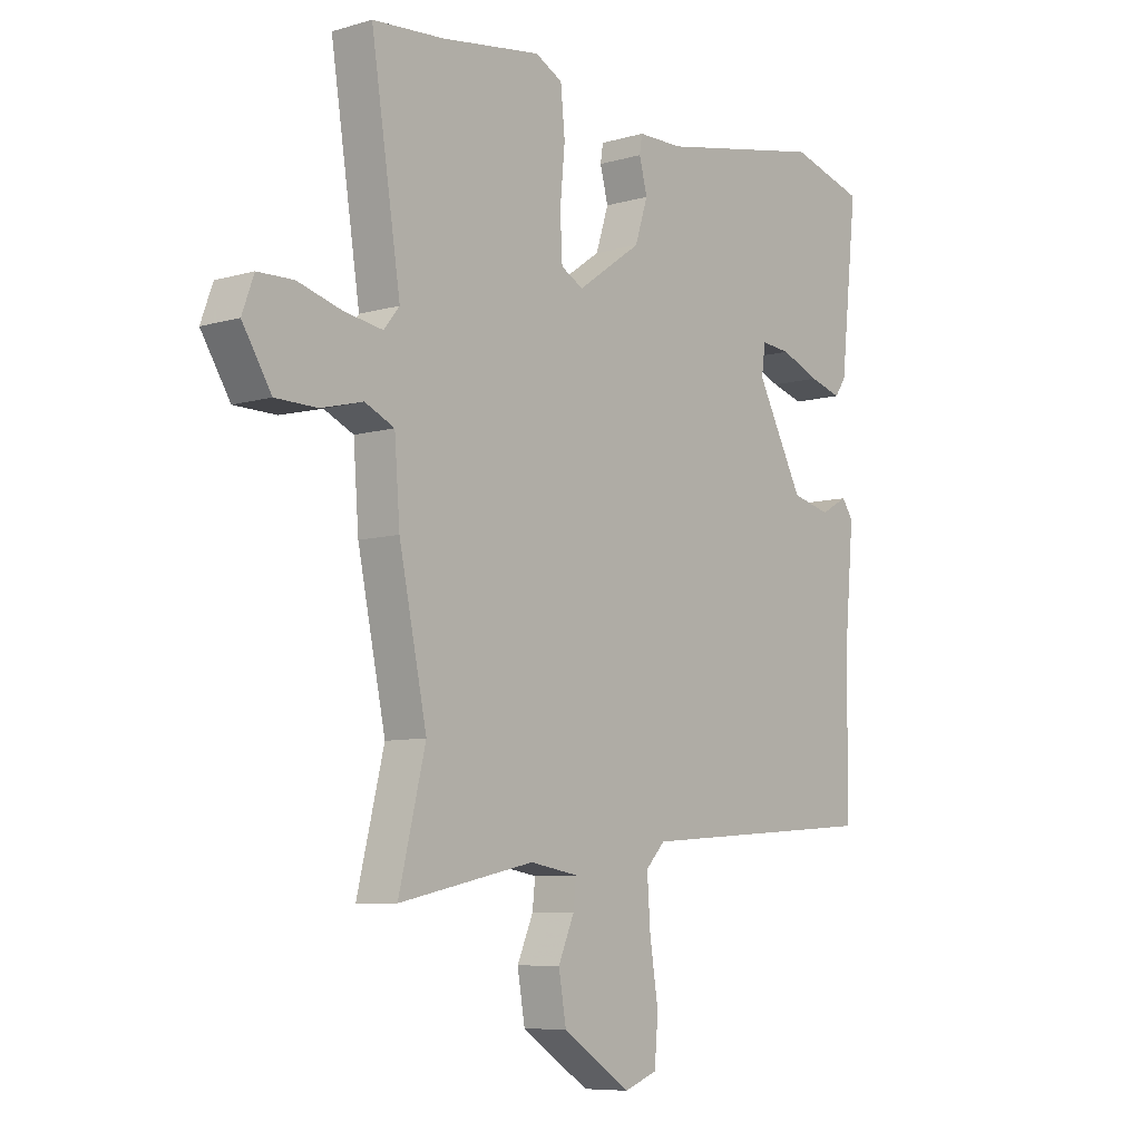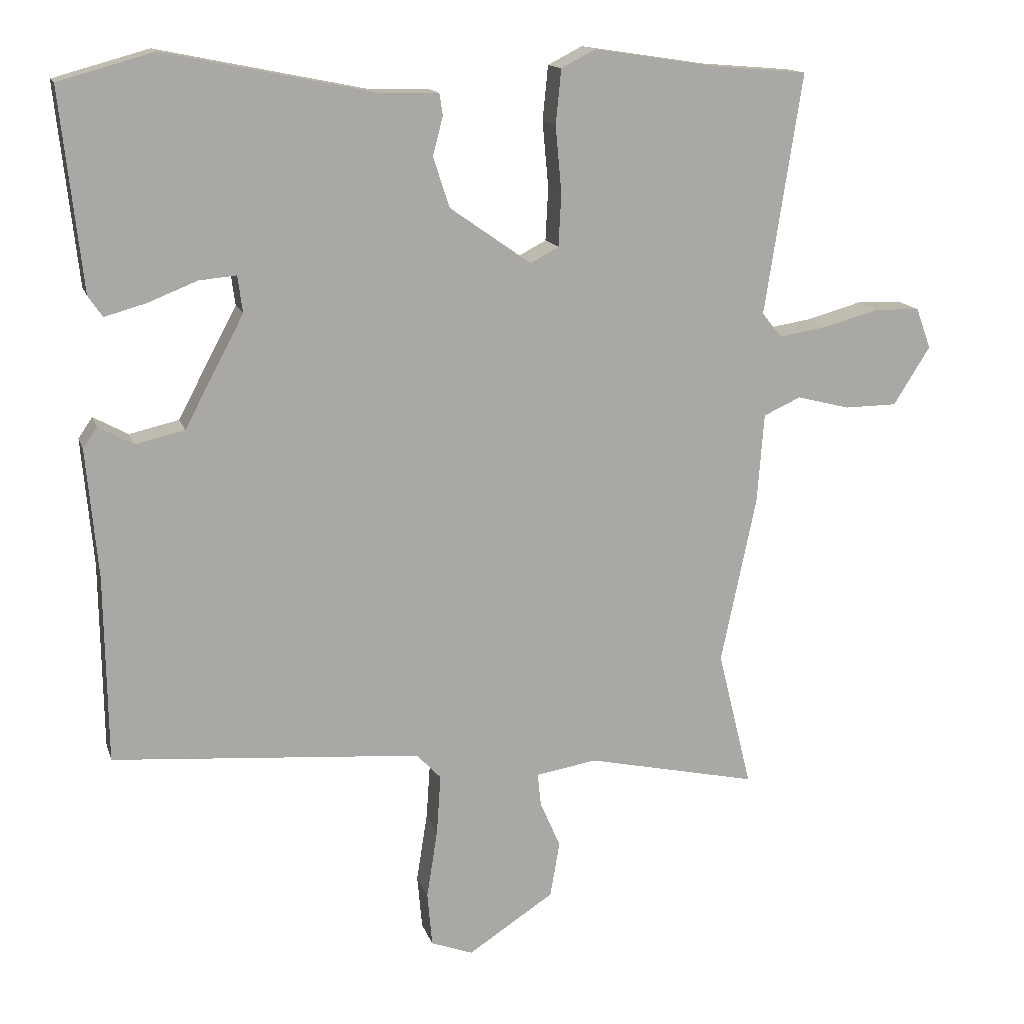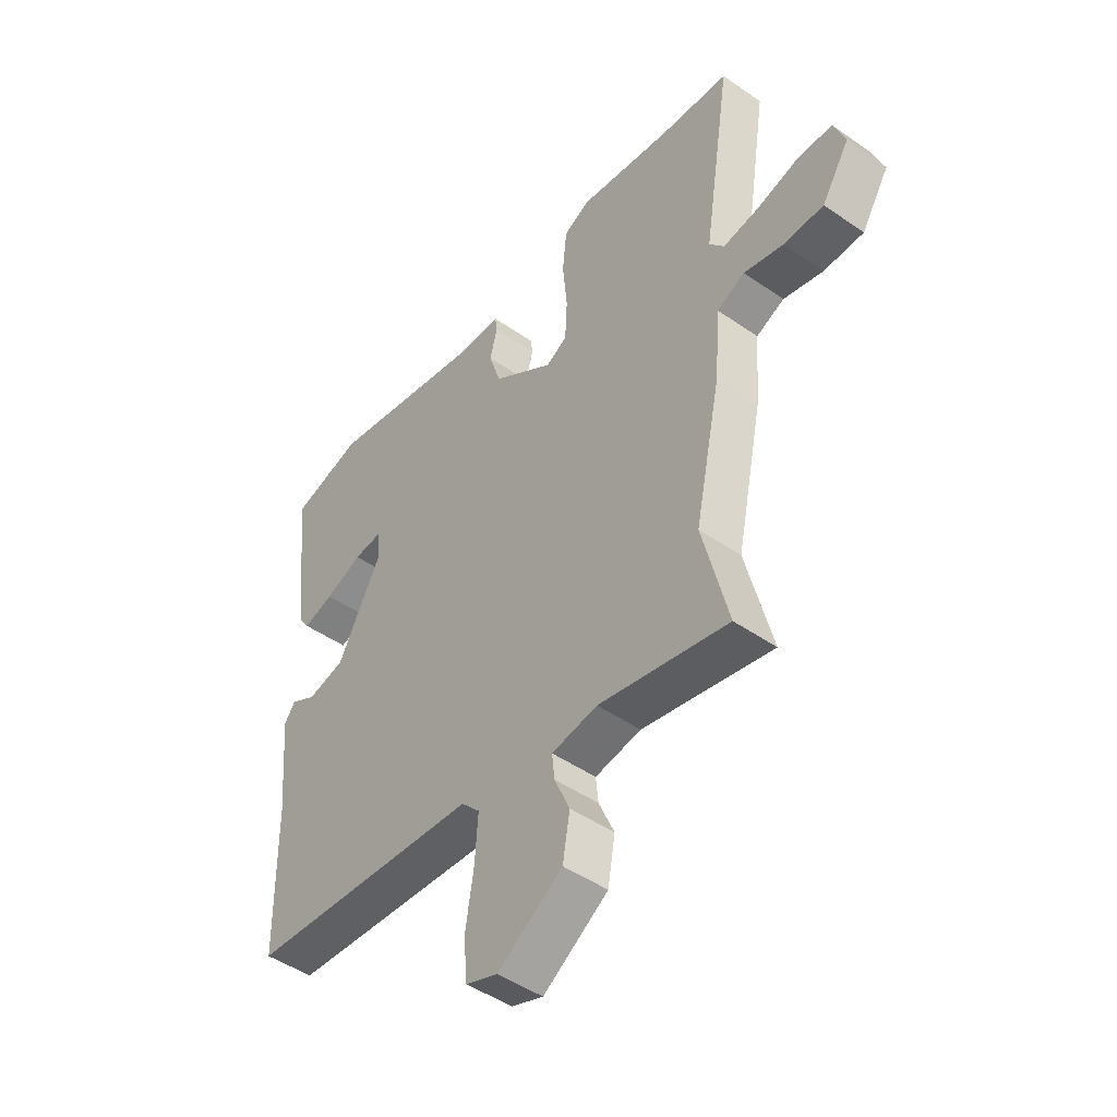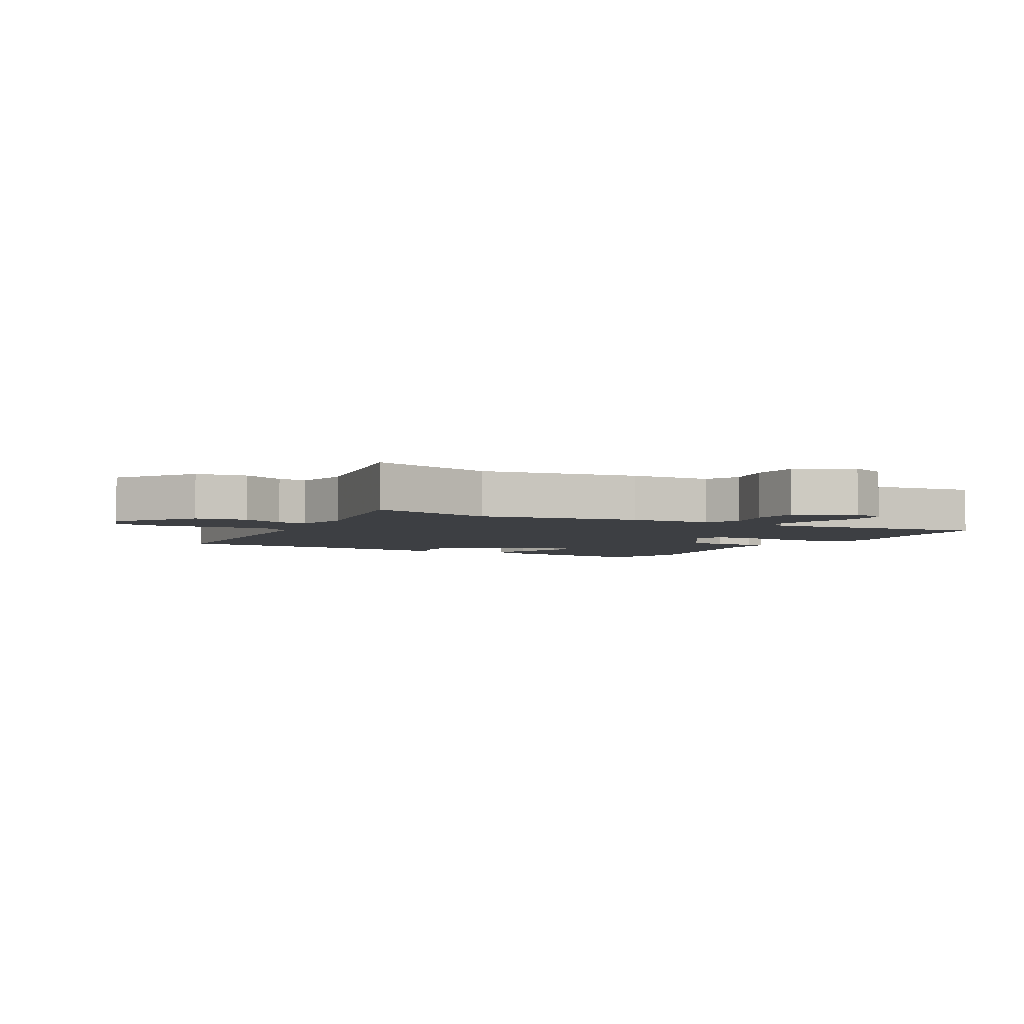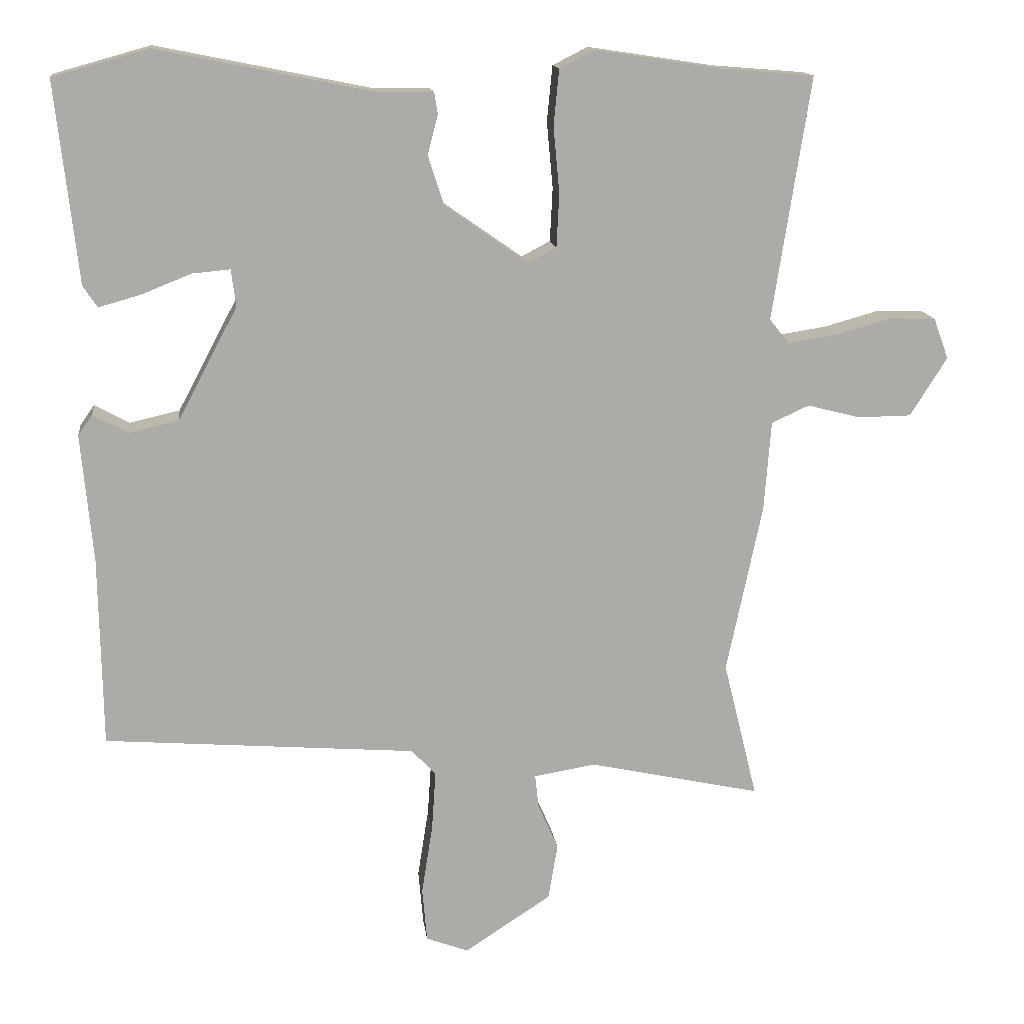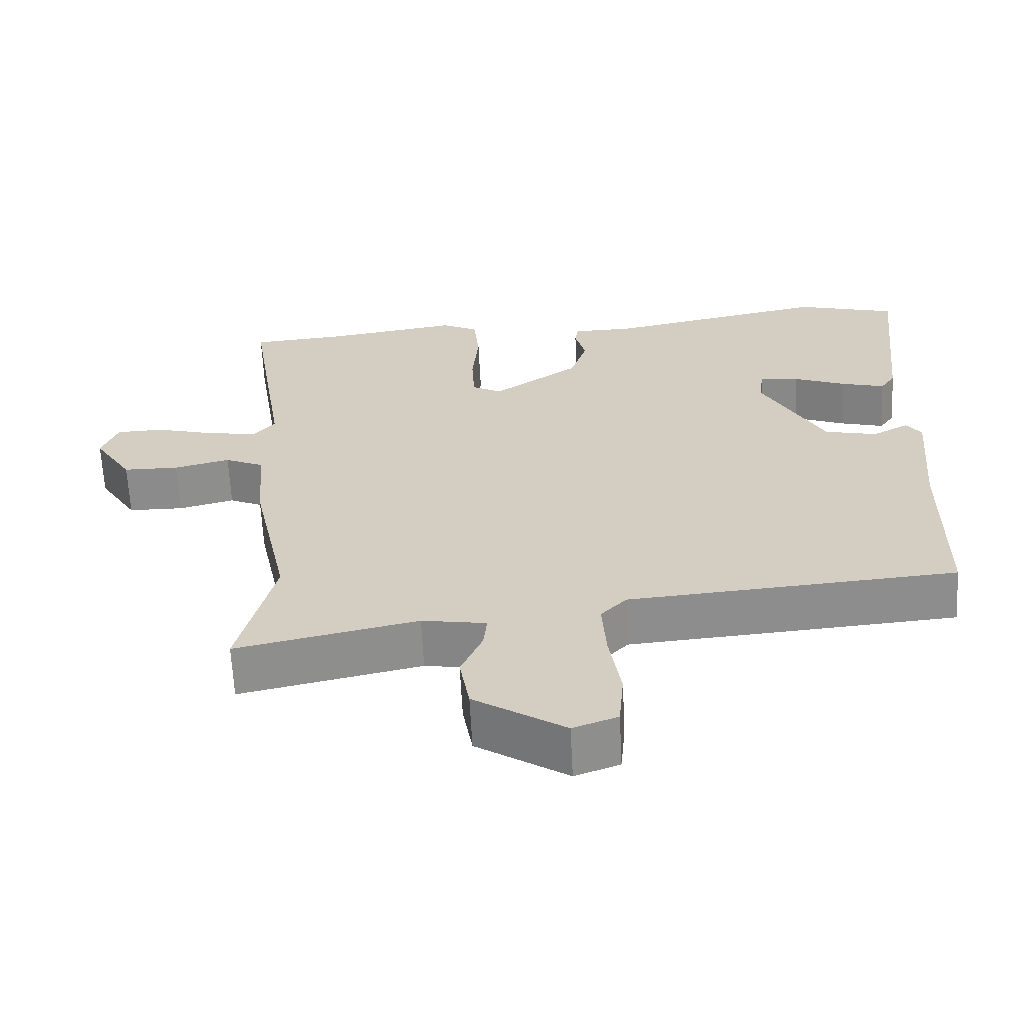
<metadata>
{"format":"obj","ext":"obj","renderer":"f3d","projection":"perspective","resolution":1024,"background":"white","views":[{"elev":-7.7,"azim":-50.8,"up":"+Z"},{"elev":14.3,"azim":165.1,"up":"+Z"},{"elev":-47.2,"azim":-128.2,"up":"+Z"},{"elev":-4.0,"azim":-120.7,"up":"+Y"},{"elev":14.2,"azim":173.0,"up":"+Z"},{"elev":-64.0,"azim":2.9,"up":"+Z"}]}
</metadata>
<code>
v -0.525 0.07 -0.601
v -0.475 0.07 -0.398
v -0.527 0.07 -0.15
v -0.537 0.07 -0.018
v -0.592 0.07 0.007
v -0.67 0.07 -0.013
v -0.748 0.07 -0.012
v -0.802 0.07 0.074
v -0.78 0.07 0.134
v -0.713 0.07 0.136
v -0.63 0.07 0.113
v -0.559 0.07 0.102
v -0.53 0.07 0.138
v -0.585 0.07 0.493
v -0.45 0.07 0.504
v -0.265 0.07 0.532
v -0.214 0.07 0.506
v -0.206 0.07 0.425
v -0.215 0.07 0.328
v -0.211 0.07 0.25
v -0.169 0.07 0.228
v -0.049 0.07 0.312
v -0.025 0.07 0.386
v -0.04 0.07 0.443
v -0.035 0.07 0.475
v 0.049 0.07 0.476
v 0.361 0.07 0.539
v 0.501 0.07 0.5
v 0.469 0.07 0.207
v 0.448 0.07 0.176
v 0.387 0.07 0.193
v 0.314 0.07 0.222
v 0.259 0.07 0.227
v 0.252 0.07 0.173
v 0.339 0.07 0.009
v 0.412 0.07 -0.008
v 0.463 0.07 0.02
v 0.484 0.07 -0.01
v 0.467 0.07 -0.199
v 0.463 0.07 -0.476
v 0.007 0.07 -0.512
v -0.029 0.07 -0.55
v -0.023 0.07 -0.638
v -0.007 0.07 -0.74
v -0.014 0.07 -0.82
v -0.076 0.07 -0.843
v -0.203 0.07 -0.76
v -0.217 0.07 -0.678
v -0.187 0.07 -0.609
v -0.182 0.07 -0.561
v -0.272 0.07 -0.546
v -0.525 0 -0.601
v -0.475 0 -0.398
v -0.527 0 -0.15
v -0.537 0 -0.018
v -0.592 0 0.007
v -0.67 0 -0.013
v -0.748 0 -0.012
v -0.802 0 0.074
v -0.78 0 0.134
v -0.713 0 0.136
v -0.63 0 0.113
v -0.559 0 0.102
v -0.53 0 0.138
v -0.585 0 0.493
v -0.45 0 0.504
v -0.265 0 0.532
v -0.214 0 0.506
v -0.206 0 0.425
v -0.215 0 0.328
v -0.211 0 0.25
v -0.169 0 0.228
v -0.049 0 0.312
v -0.025 0 0.386
v -0.04 0 0.443
v -0.035 0 0.475
v 0.049 0 0.476
v 0.361 0 0.539
v 0.501 0 0.5
v 0.469 0 0.207
v 0.448 0 0.176
v 0.387 0 0.193
v 0.314 0 0.222
v 0.259 0 0.227
v 0.252 0 0.173
v 0.339 0 0.009
v 0.412 0 -0.008
v 0.463 0 0.02
v 0.484 0 -0.01
v 0.467 0 -0.199
v 0.463 0 -0.476
v 0.007 0 -0.512
v -0.029 0 -0.55
v -0.023 0 -0.638
v -0.007 0 -0.74
v -0.014 0 -0.82
v -0.076 0 -0.843
v -0.203 0 -0.76
v -0.217 0 -0.678
v -0.187 0 -0.609
v -0.182 0 -0.561
v -0.272 0 -0.546
f 46 47 48 49
f 46 49 50
f 43 44 45 46
f 42 43 46 50
f 41 42 50 51
f 39 40 41
f 36 37 38 39
f 35 36 39 41
f 34 35 41 51
f 29 30 31 32
f 27 28 29 32
f 26 27 32 33
f 23 24 25 26
f 22 23 26 33
f 21 22 33 34
f 16 17 18 19
f 15 16 19 20
f 13 14 15 20
f 12 13 20 21
f 8 9 10 11
f 8 11 12
f 5 6 7 8
f 5 8 12
f 4 5 12 21
f 2 3 4 21
f 21 34 51
f 1 2 21 51
f 100 99 98 97
f 101 100 97
f 97 96 95 94
f 101 97 94 93
f 102 101 93 92
f 92 91 90
f 90 89 88 87
f 92 90 87 86
f 102 92 86 85
f 83 82 81 80
f 83 80 79 78
f 84 83 78 77
f 77 76 75 74
f 84 77 74 73
f 85 84 73 72
f 70 69 68 67
f 71 70 67 66
f 71 66 65 64
f 72 71 64 63
f 62 61 60 59
f 63 62 59
f 59 58 57 56
f 63 59 56
f 72 63 56 55
f 72 55 54 53
f 102 85 72
f 102 72 53 52
f 1 52 53 2
f 2 53 54 3
f 3 54 55 4
f 4 55 56 5
f 5 56 57 6
f 6 57 58 7
f 7 58 59 8
f 8 59 60 9
f 9 60 61 10
f 10 61 62 11
f 11 62 63 12
f 12 63 64 13
f 13 64 65 14
f 14 65 66 15
f 15 66 67 16
f 16 67 68 17
f 17 68 69 18
f 18 69 70 19
f 19 70 71 20
f 20 71 72 21
f 21 72 73 22
f 22 73 74 23
f 23 74 75 24
f 24 75 76 25
f 25 76 77 26
f 26 77 78 27
f 27 78 79 28
f 28 79 80 29
f 29 80 81 30
f 30 81 82 31
f 31 82 83 32
f 32 83 84 33
f 33 84 85 34
f 34 85 86 35
f 35 86 87 36
f 36 87 88 37
f 37 88 89 38
f 38 89 90 39
f 39 90 91 40
f 40 91 92 41
f 41 92 93 42
f 42 93 94 43
f 43 94 95 44
f 44 95 96 45
f 45 96 97 46
f 46 97 98 47
f 47 98 99 48
f 48 99 100 49
f 49 100 101 50
f 50 101 102 51
f 51 102 52 1

</code>
